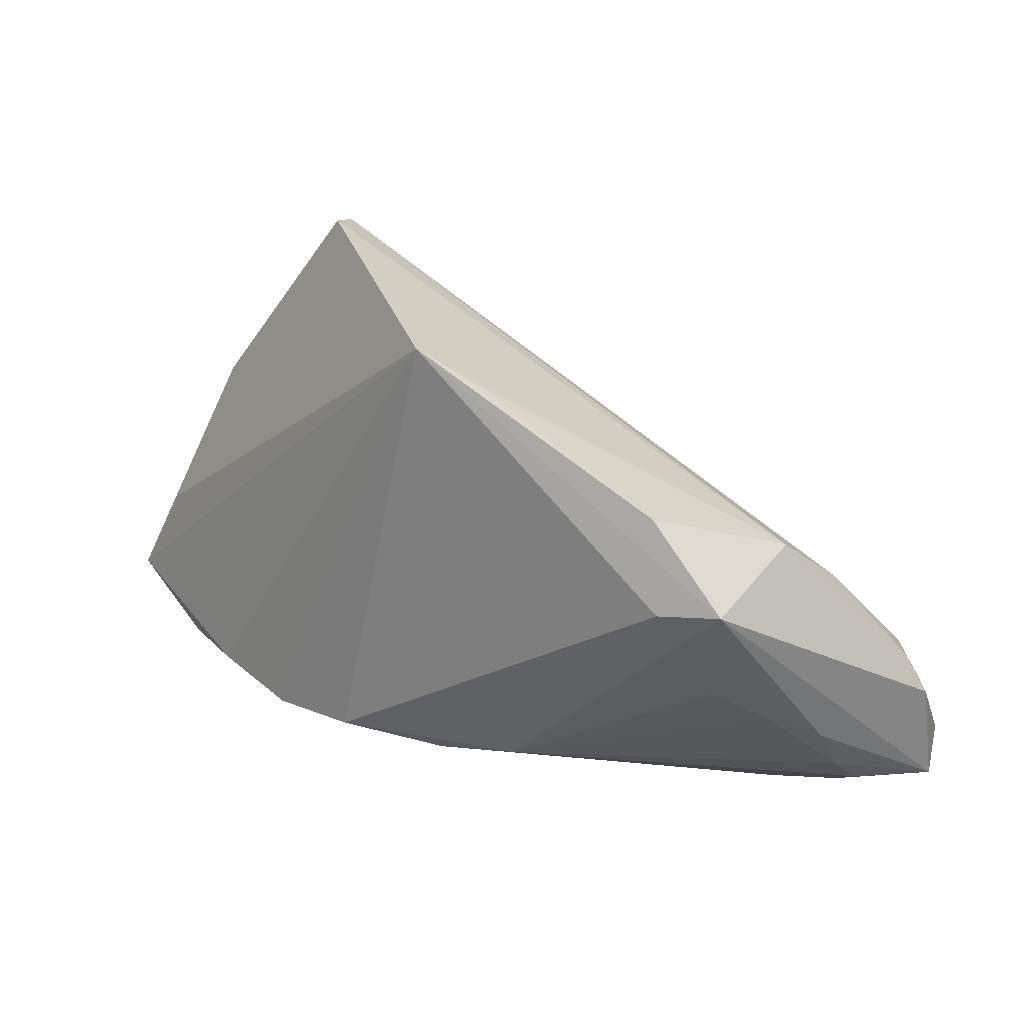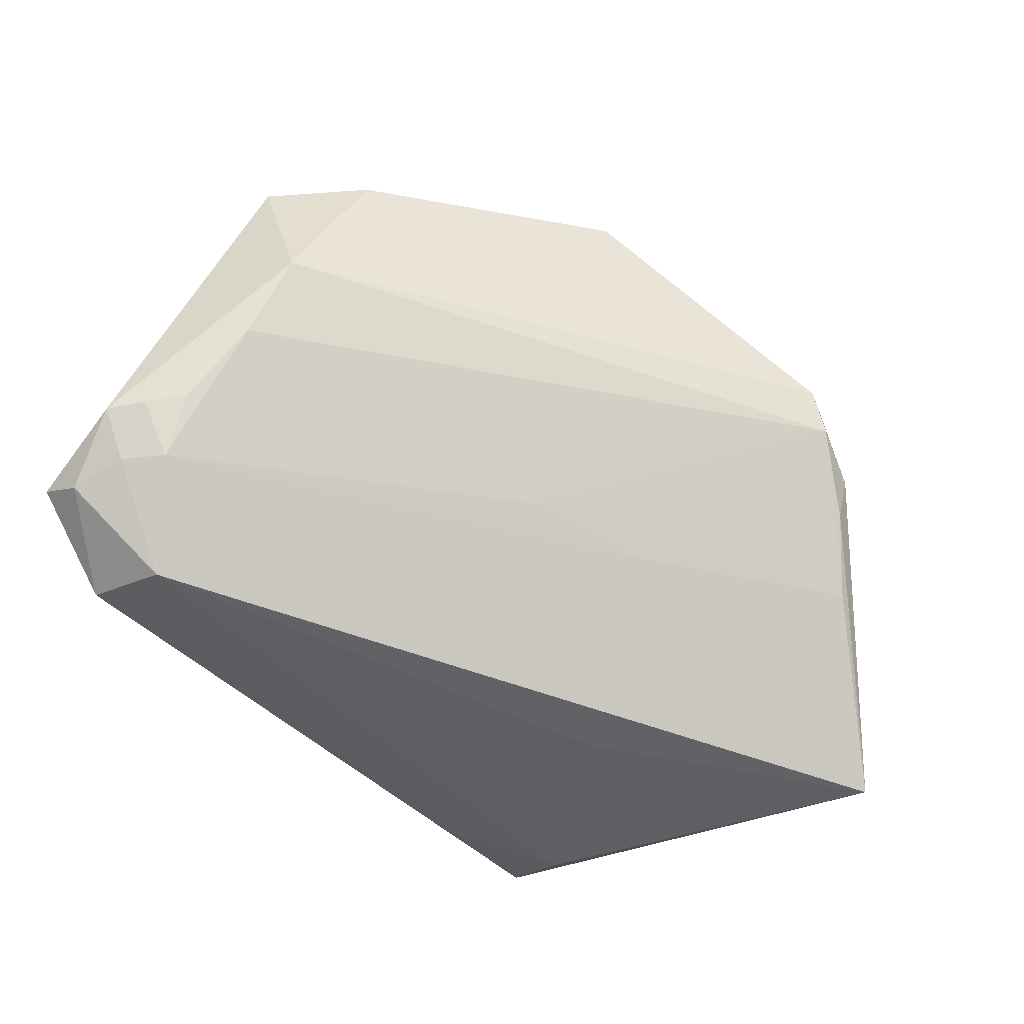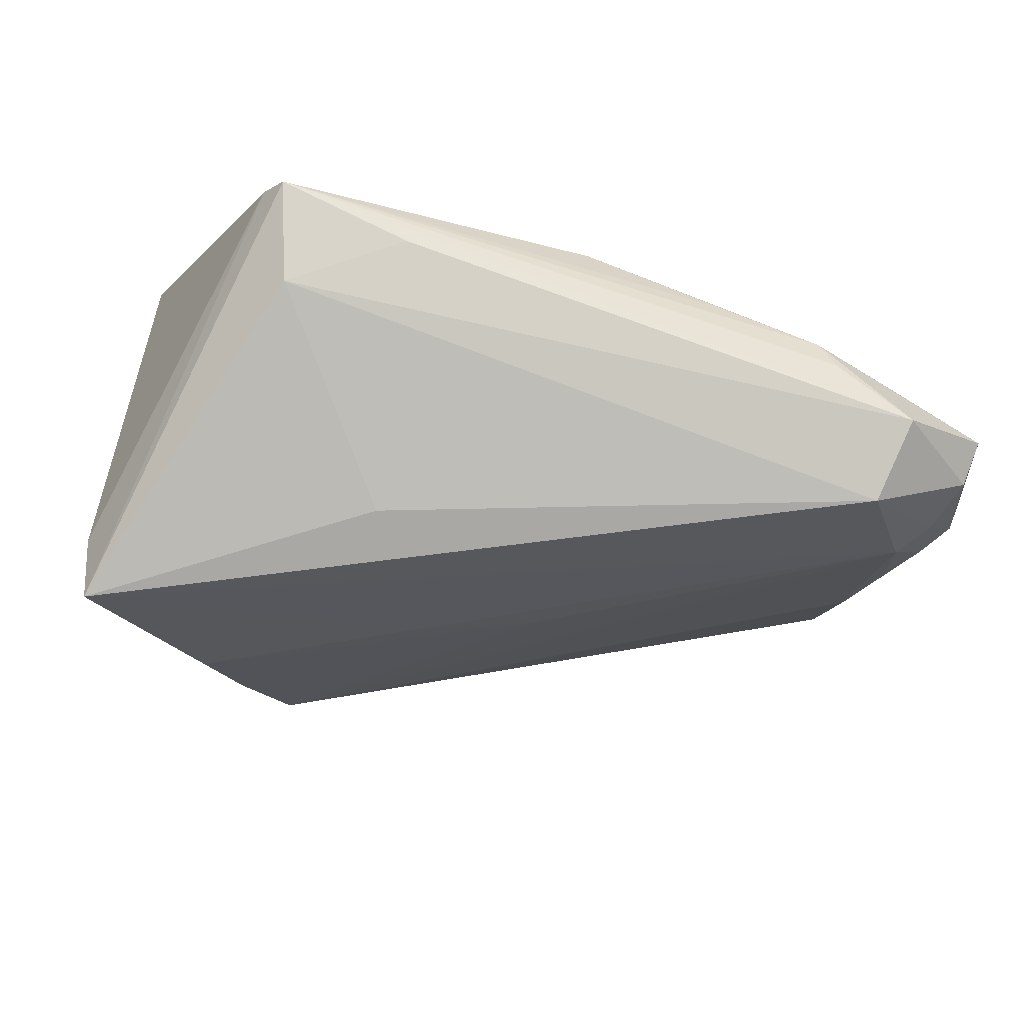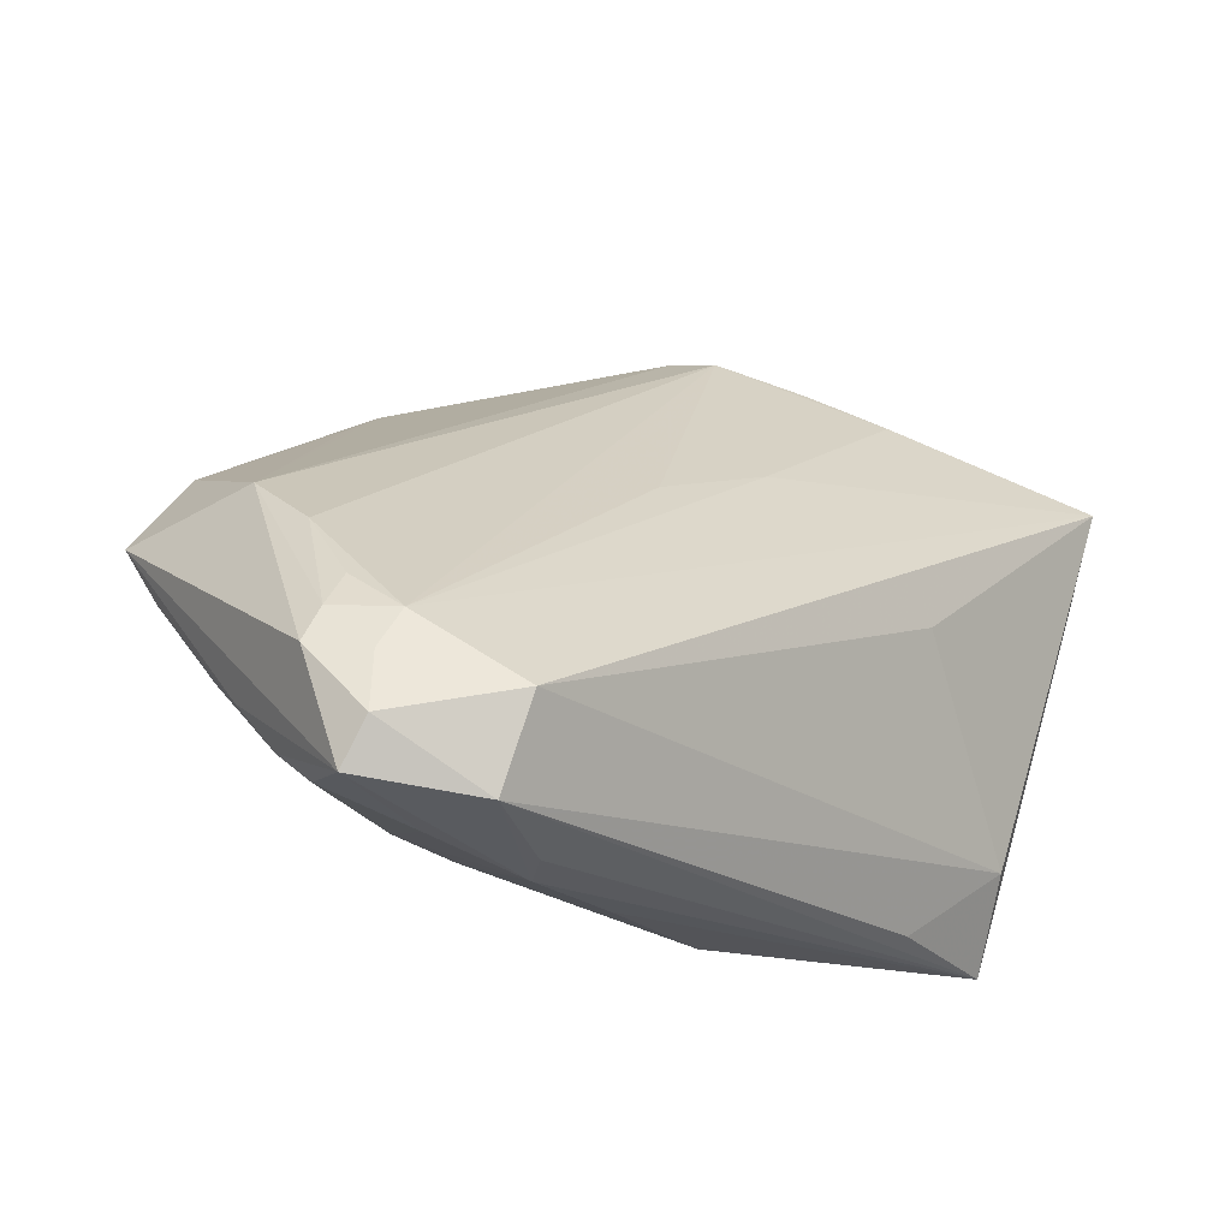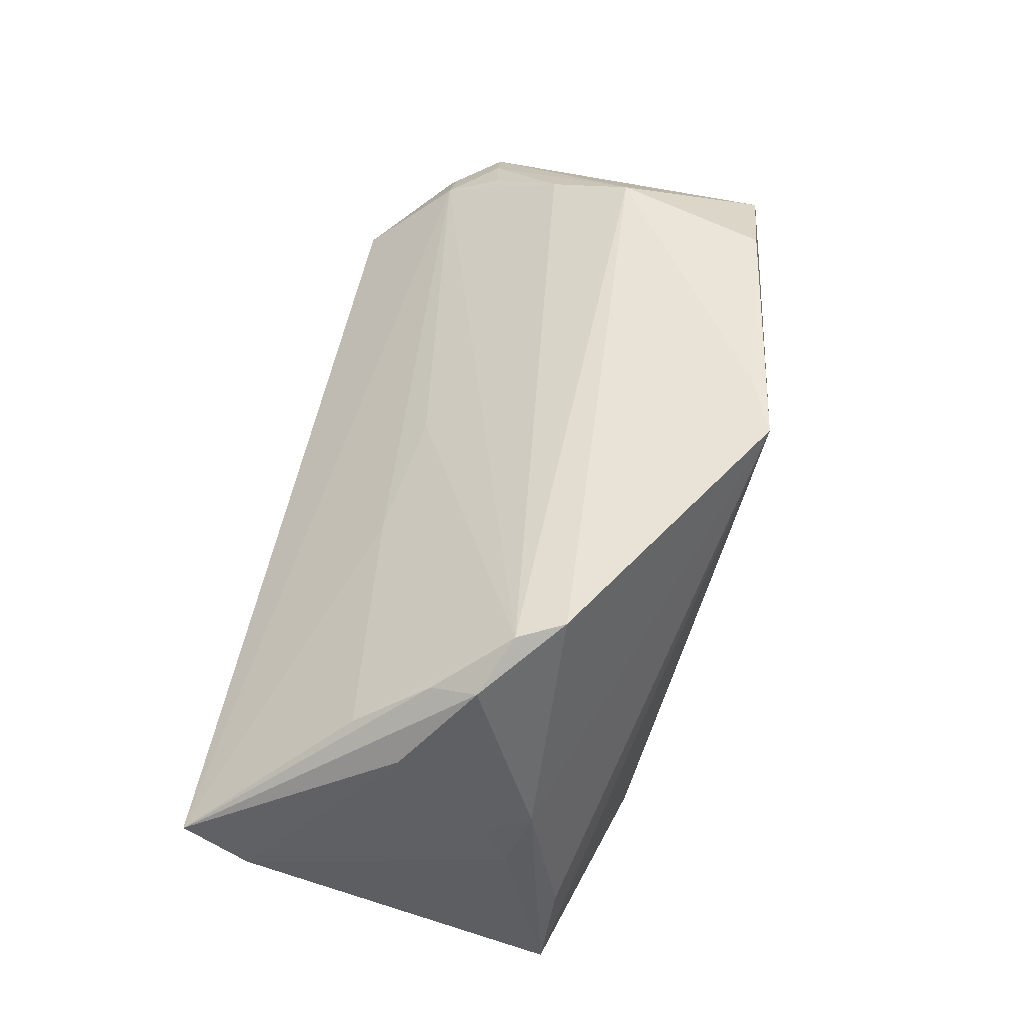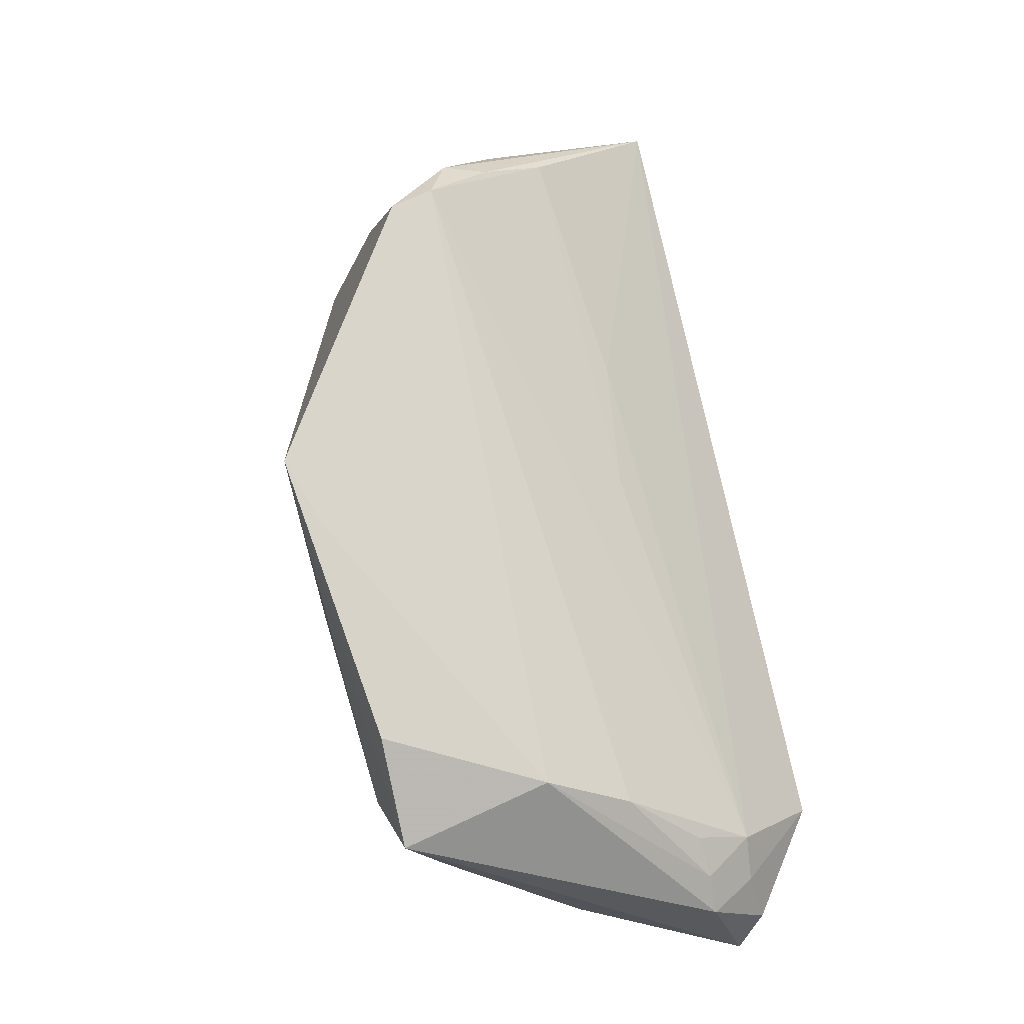
<metadata>
{"format":"obj","ext":"obj","renderer":"f3d","projection":"perspective","resolution":1024,"background":"white","views":[{"elev":16.1,"azim":39.0,"up":"+Y"},{"elev":-50.5,"azim":134.7,"up":"+Z"},{"elev":-75.1,"azim":-15.0,"up":"+Z"},{"elev":-15.7,"azim":134.0,"up":"+Y"},{"elev":76.4,"azim":-77.9,"up":"+Y"},{"elev":49.8,"azim":77.5,"up":"+Y"}]}
</metadata>
<code>
v 0.04066 -0.0205 -0.02953
v 0.04668 -0.000428 -0.004068
v 0.0496 -0.01829 0.002497
v 0.0527 -0.02348 -0.02074
v 0.04638 -0.01449 0.009949
v 0.006423 0.01038 -0.01269
v -0.04141 -0.0357 -0.01557
v -0.0384 0.02759 -0.005226
v 0.05213 -0.01207 -0.01324
v 0.04877 -0.008156 -0.01244
v -0.04379 -0.02678 0.002909
v 0.004895 -0.02556 0.02018
v 0.05485 -0.01613 -0.01347
v 0.01539 -0.024 0.01897
v 0.03235 -0.03413 -0.02159
v -0.02035 0.03794 0.01071
v 0.04878 -0.02384 -0.00288
v 0.01679 0.02395 0.02643
v -0.0001834 -0.03794 -0.01161
v -0.03143 -0.02107 0.02261
v -0.04047 0.0158 0.01108
v -0.0503 0.01655 -0.02953
v -0.03586 -0.02715 -0.02458
v -0.04206 -0.02076 0.01805
v 0.0458 0.005679 0.005881
v 0.0425 -0.03075 -0.02666
v 0.01726 -0.03654 -0.01595
v 0.04754 -0.004821 0.01884
v -0.01952 -0.02412 0.02419
v 0.03017 -0.03549 -0.01831
v -0.02812 -0.02474 0.01808
v 0.03963 0.01173 0.02414
v 0.04128 0.001072 0.02538
v -0.04277 0.01495 0.005759
v -0.01809 -0.003461 -0.02953
v -0.03922 -0.03794 -0.01836
v -0.02268 -0.03524 -0.02144
v 0.04853 -0.02733 -0.008058
v 0.04855 0.001794 0.02344
v -0.02988 0.03288 -0.003124
v 0.009658 0.02802 0.02953
v -0.04791 -0.002922 0.01594
v 0.05087 -0.01699 -0.01919
v -0.05485 -0.0137 0.01562
v -0.008712 0.01478 -0.01464
v -0.03489 0.02794 -0.01146
v -0.02986 0.03465 0.002338
v -0.02298 0.0373 0.005301
v 0.04751 -0.01252 -0.01931
v 0.05363 -0.02862 -0.01789
v -0.006897 -0.02364 0.02558
v 0.0416 -0.03197 -0.0156
v -0.04535 0.009027 0.008848
v 0.04321 -0.0102 0.01684
v -0.05235 0.01201 -0.02174
f 41 51 33
f 33 39 41
f 27 19 36
f 36 22 23
f 1 26 23
f 41 39 32
f 39 25 32
f 49 1 22
f 31 24 36
f 36 24 11
f 11 24 44
f 44 24 20
f 41 44 20
f 55 44 53
f 44 21 53
f 16 21 41
f 41 25 16
f 16 25 48
f 42 44 41
f 41 21 42
f 42 21 44
f 48 40 47
f 47 16 48
f 21 16 47
f 47 40 22
f 39 54 28
f 36 26 15
f 22 1 35
f 35 23 22
f 1 23 35
f 37 26 36
f 36 23 37
f 37 23 26
f 18 25 41
f 41 32 18
f 18 32 25
f 48 25 2
f 2 49 48
f 48 49 6
f 50 26 4
f 4 26 1
f 14 54 39
f 14 33 51
f 39 33 14
f 36 11 7
f 7 11 44
f 7 44 55
f 55 22 7
f 7 22 36
f 29 51 41
f 41 20 29
f 29 31 36
f 24 31 29
f 29 20 24
f 36 19 29
f 29 19 51
f 55 53 34
f 34 53 21
f 5 28 54
f 5 14 17
f 54 14 5
f 30 27 36
f 36 15 30
f 52 14 30
f 50 52 30
f 19 27 30
f 30 26 50
f 30 15 26
f 50 4 13
f 13 25 39
f 13 39 50
f 22 40 46
f 46 40 48
f 48 6 46
f 45 49 22
f 45 6 49
f 22 46 45
f 45 46 6
f 17 14 38
f 38 14 52
f 50 17 38
f 38 52 50
f 21 47 8
f 8 34 21
f 55 34 8
f 8 22 55
f 8 47 22
f 3 5 17
f 28 5 3
f 39 28 3
f 50 39 3
f 3 17 50
f 19 30 12
f 12 30 14
f 51 19 12
f 12 14 51
f 9 2 25
f 25 13 9
f 43 13 4
f 1 49 43
f 43 4 1
f 49 9 43
f 43 9 13
f 49 2 10
f 10 9 49
f 2 9 10

</code>
